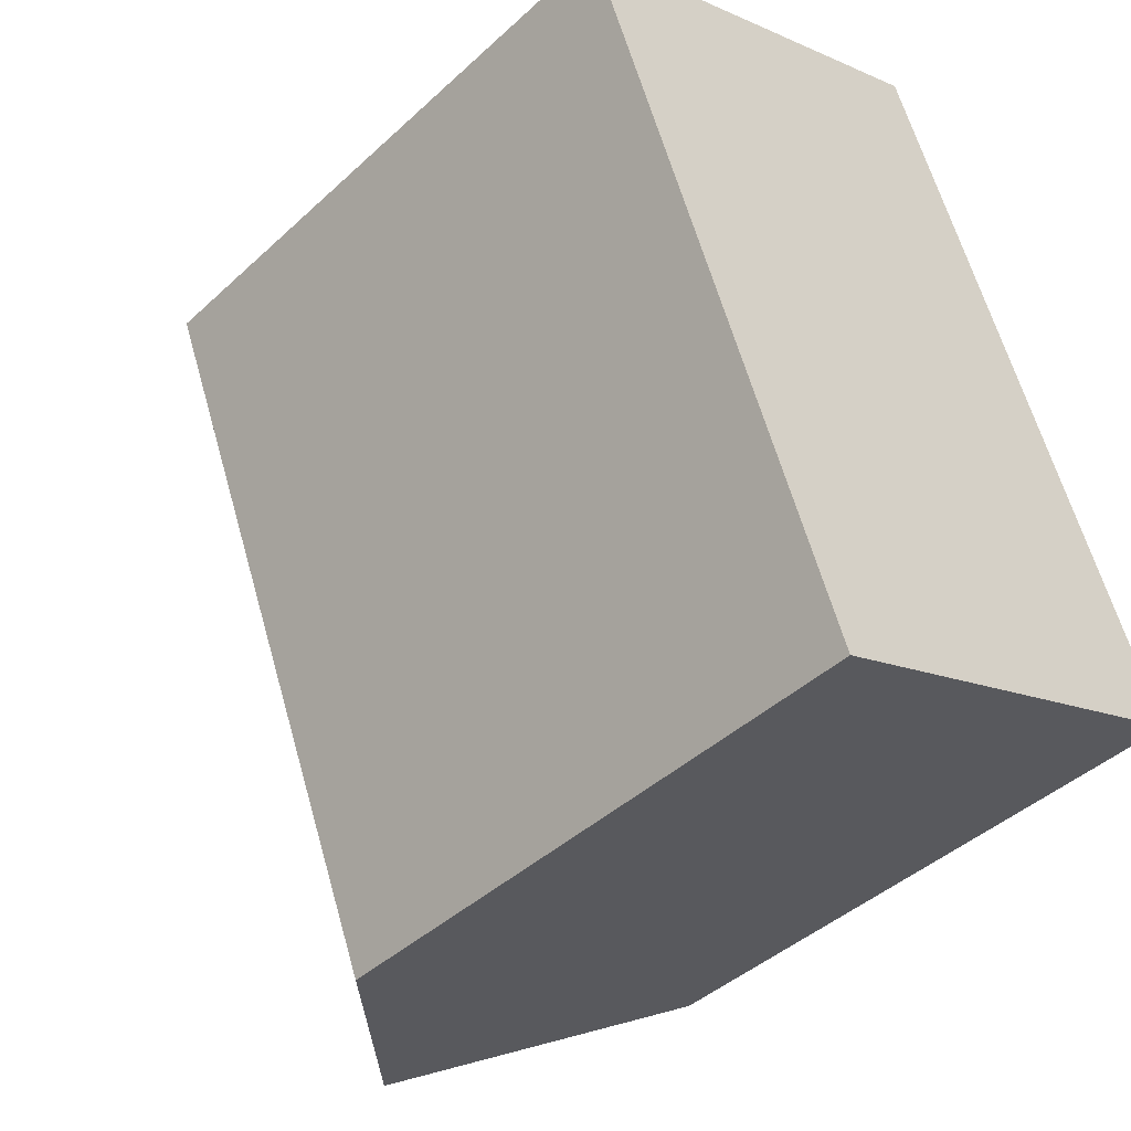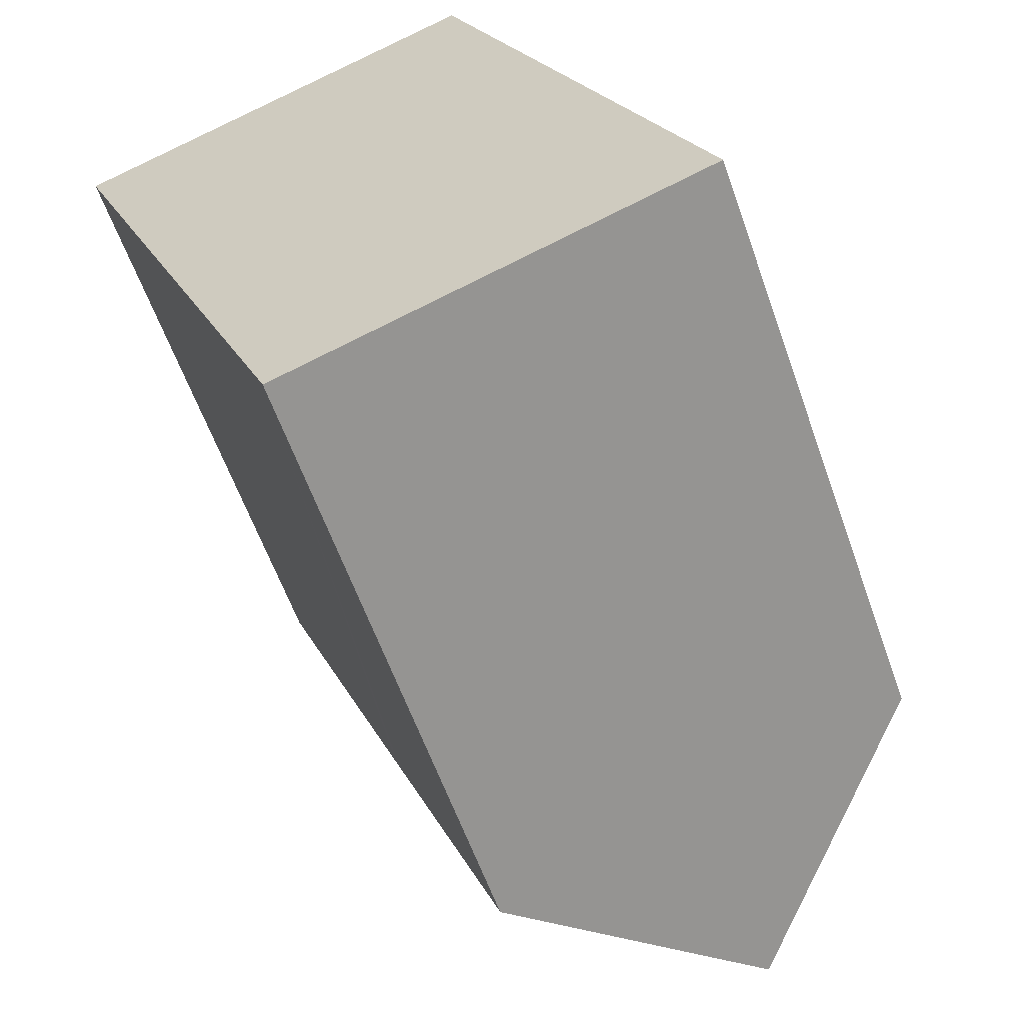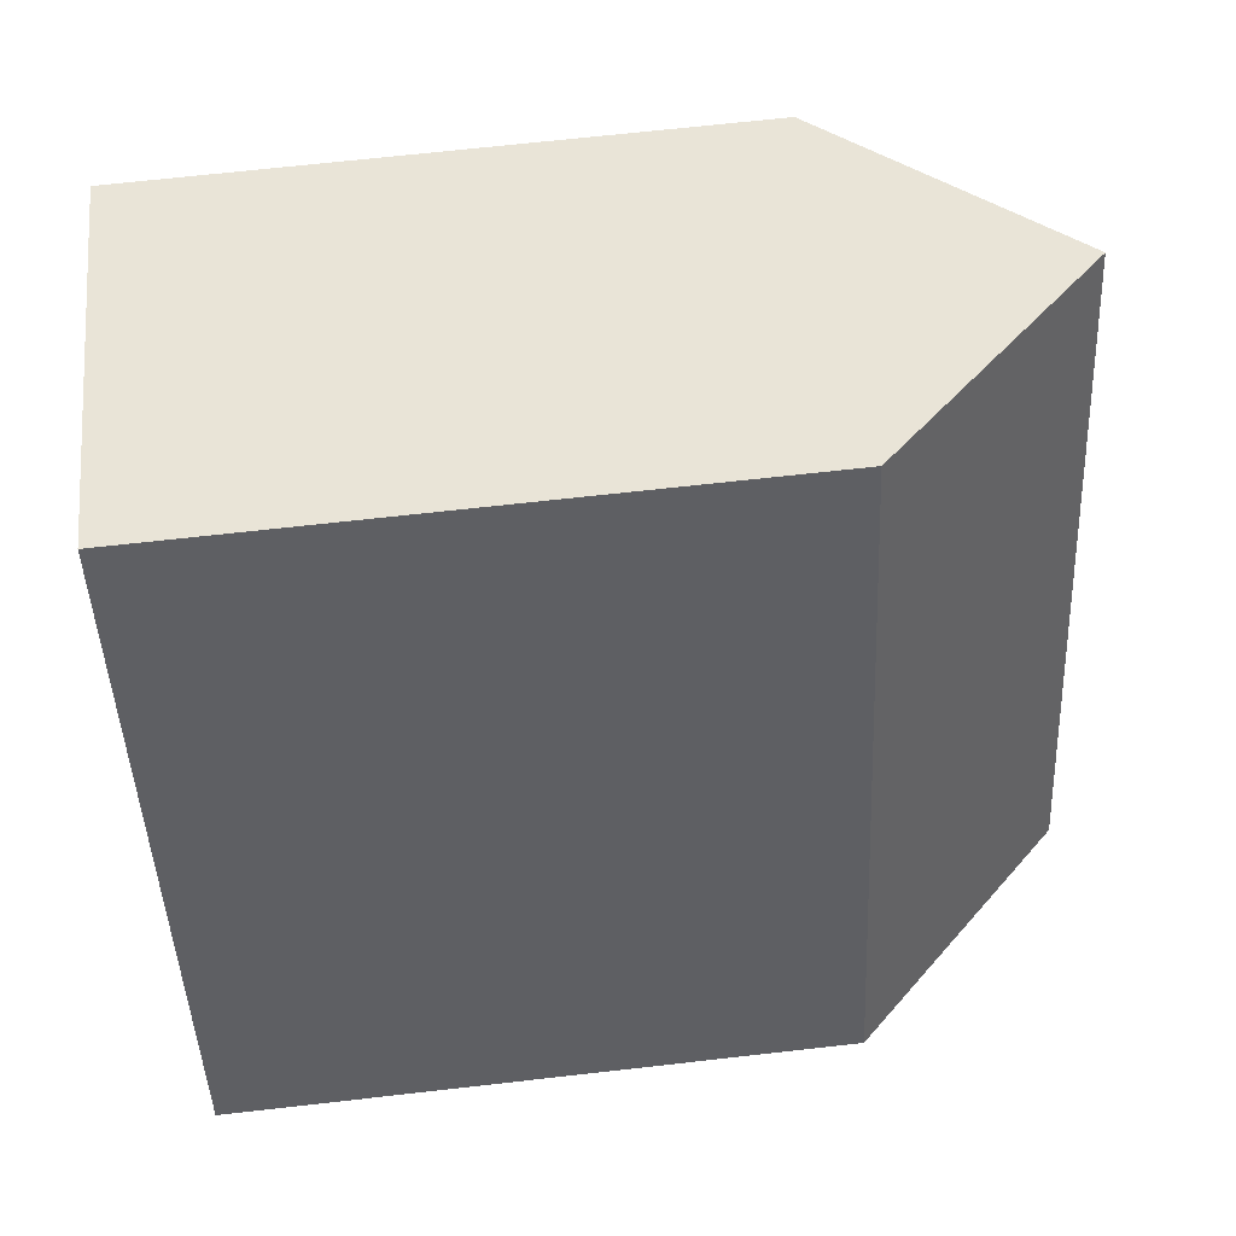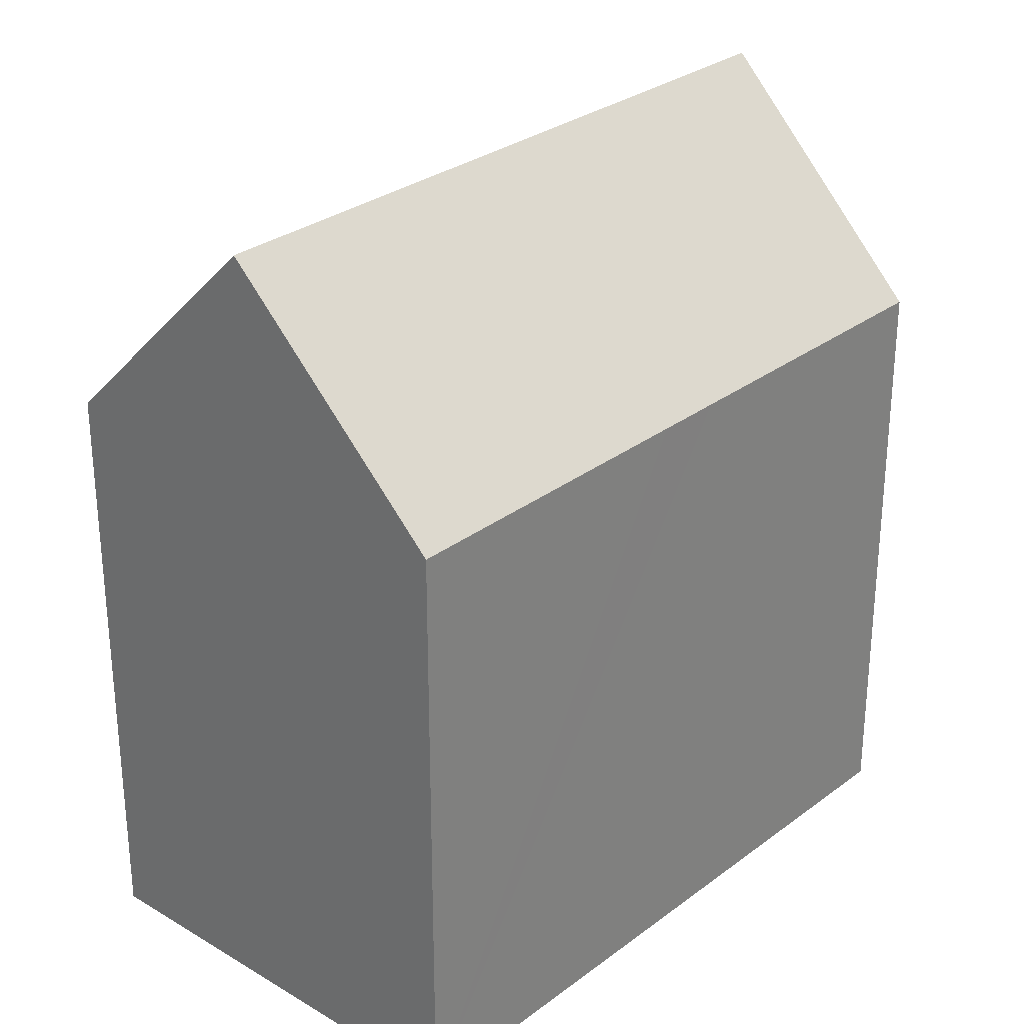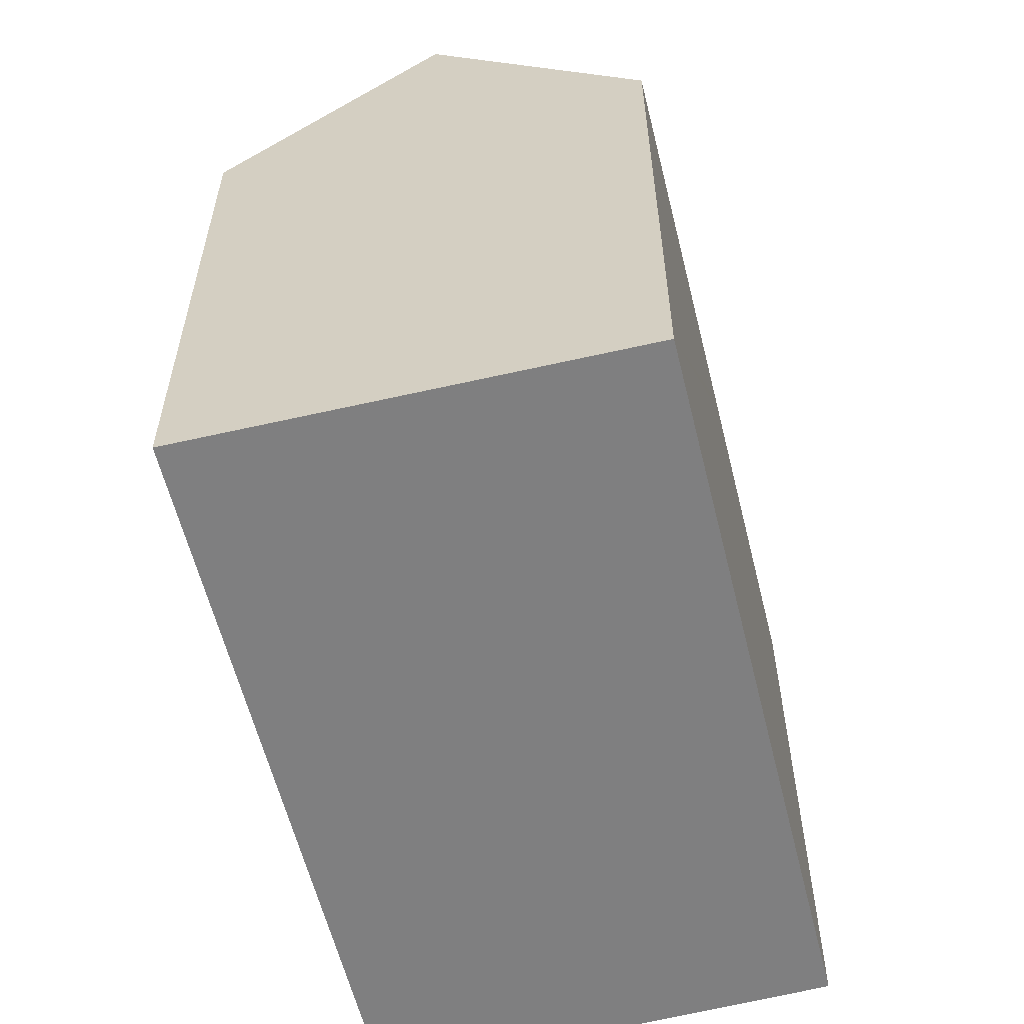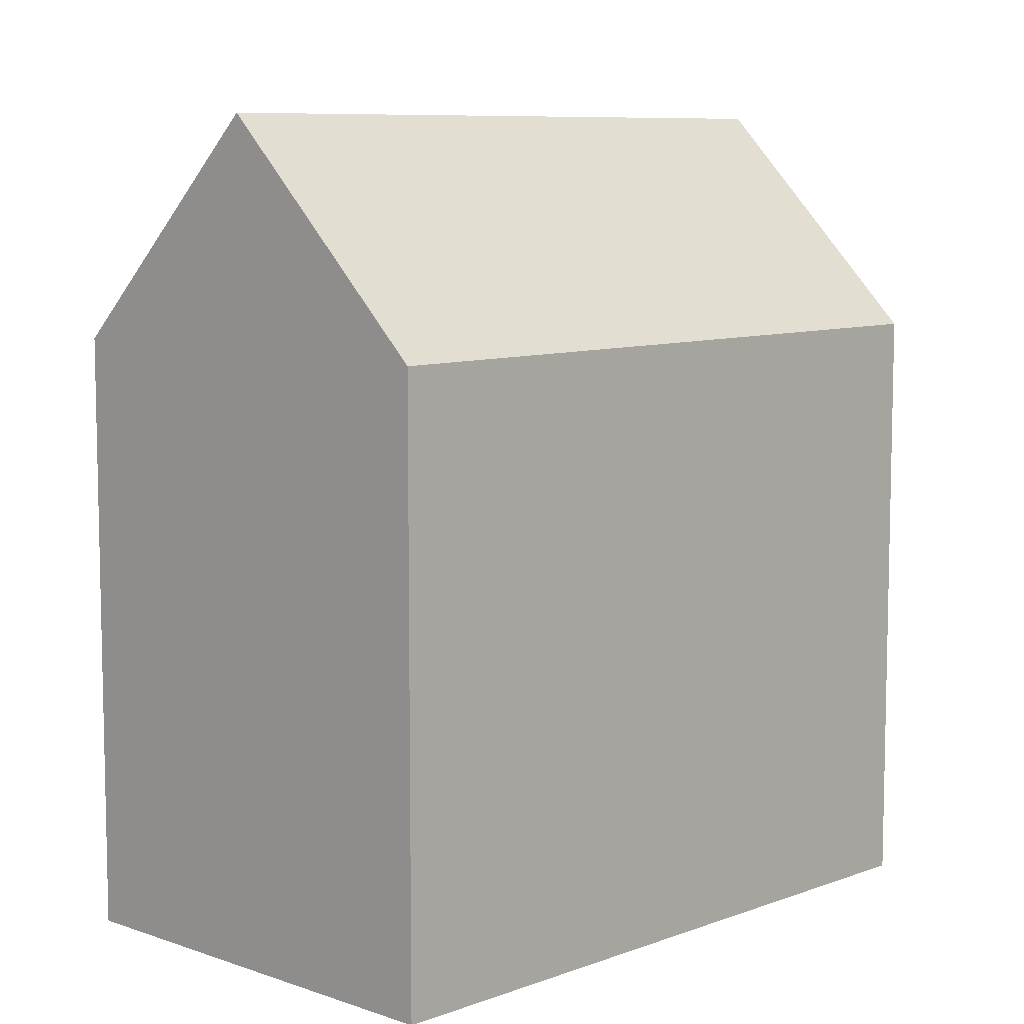
<metadata>
{"format":"obj","ext":"obj","renderer":"f3d","projection":"perspective","resolution":1024,"background":"white","views":[{"elev":-42.5,"azim":-42.4,"up":"+Z"},{"elev":-60.6,"azim":19.5,"up":"+Z"},{"elev":67.5,"azim":83.5,"up":"+Z"},{"elev":29.4,"azim":-159.3,"up":"+Y"},{"elev":-59.7,"azim":172.4,"up":"+Y"},{"elev":8.3,"azim":-157.0,"up":"+Y"}]}
</metadata>
<code>
v  5.146 20.41 2.133
v  2.908 14.93 -7.388
v  0 14.95 9.154e-16
v  11.77 20.41 -14.61
v  3.037 14.93 -7.717
v  3.522 14.93 -8.95
v  3.637 14.93 -9.241
v  6.532 14.91 -16.6
v  16.99 14.94 -12.63
v  10.3 14.94 4.272
v  6.532 1.016e-15 -16.6
v  2.908 4.524e-16 -7.388
v  0 0 0
v  3.637 5.658e-16 -9.241
v  3.522 5.48e-16 -8.95
v  3.037 4.725e-16 -7.717
v  10.3 -2.616e-16 4.272
v  5.146 -1.306e-16 2.133
v  16.99 7.731e-16 -12.63
v  11.77 8.944e-16 -14.61
g defaultobject
f 1 2 3
f 2 1 4
f 2 4 5
f 5 4 6
f 6 4 7
f 7 4 8
f 9 1 10
f 1 9 4
f 11 7 8
f 7 11 6
f 6 11 5
f 5 11 2
f 2 11 3
f 3 11 12
f 3 12 13
f 12 11 14
f 12 14 15
f 12 15 16
f 3 10 1
f 10 3 13
f 10 13 17
f 17 13 18
f 17 9 10
f 9 17 19
f 9 8 4
f 8 9 11
f 11 9 20
f 20 9 19
f 18 19 17
f 19 18 13
f 19 13 12
f 19 12 16
f 19 16 15
f 19 15 14
f 19 14 20
f 20 14 11

</code>
